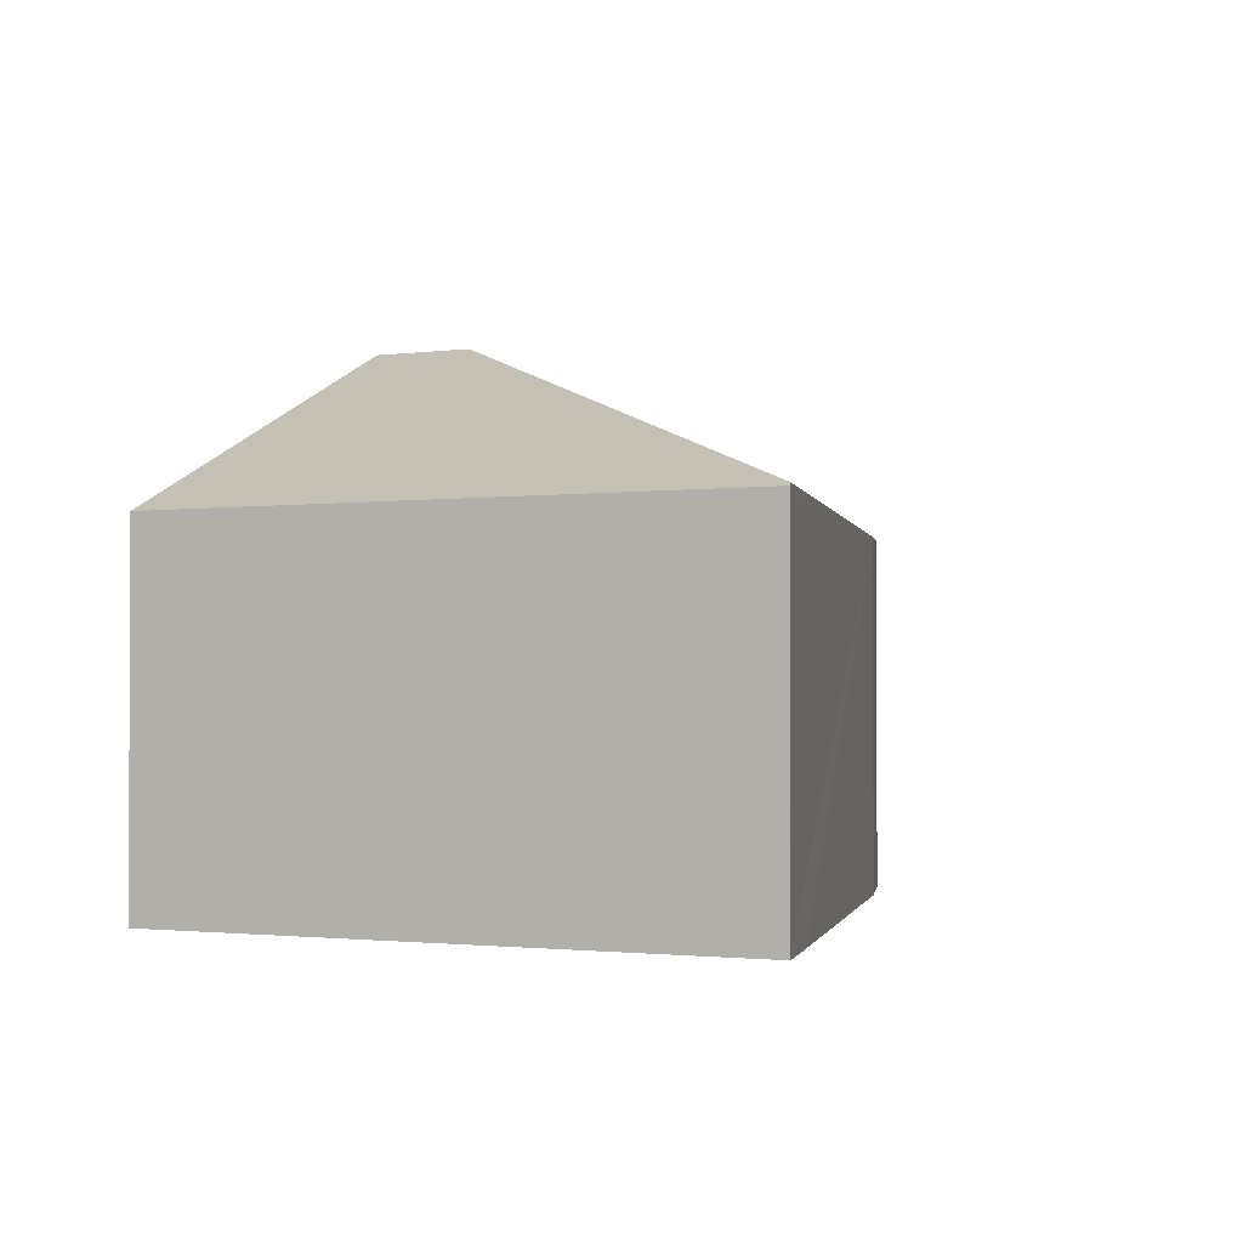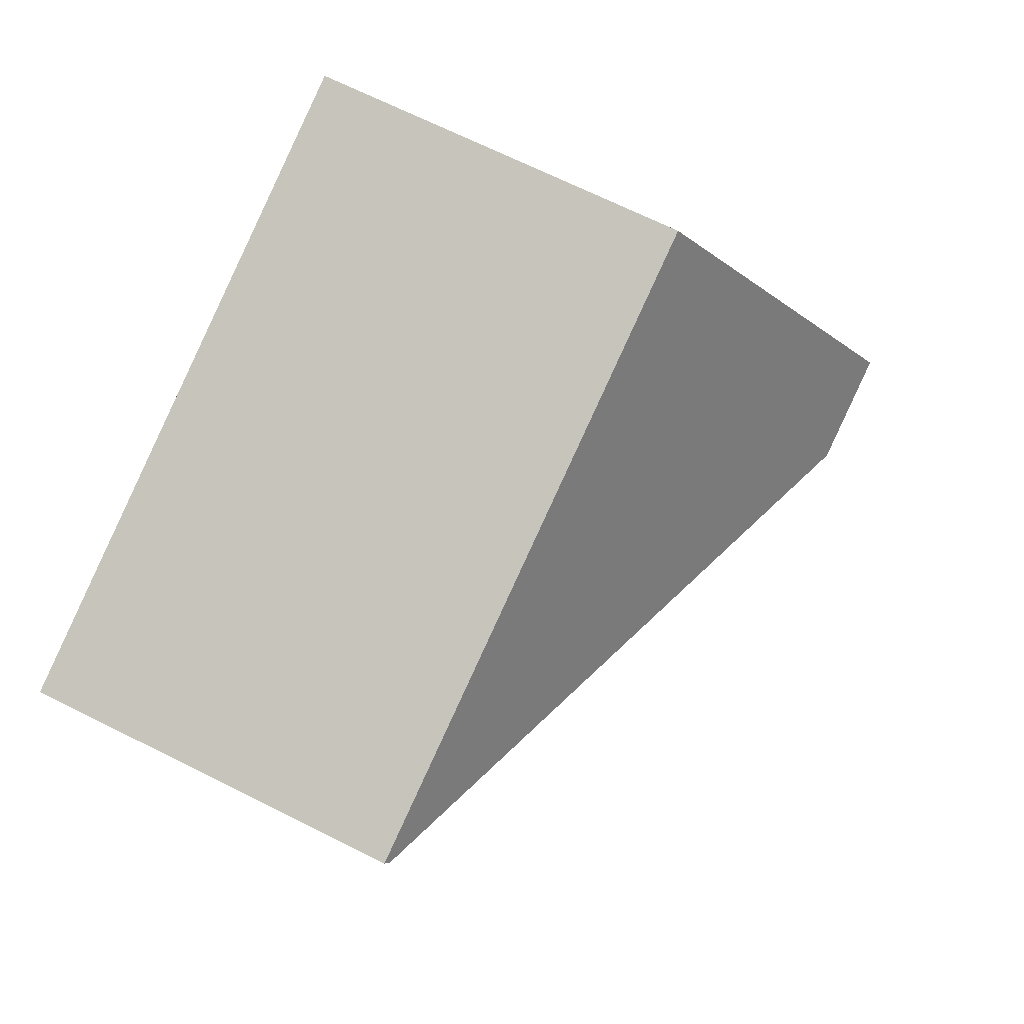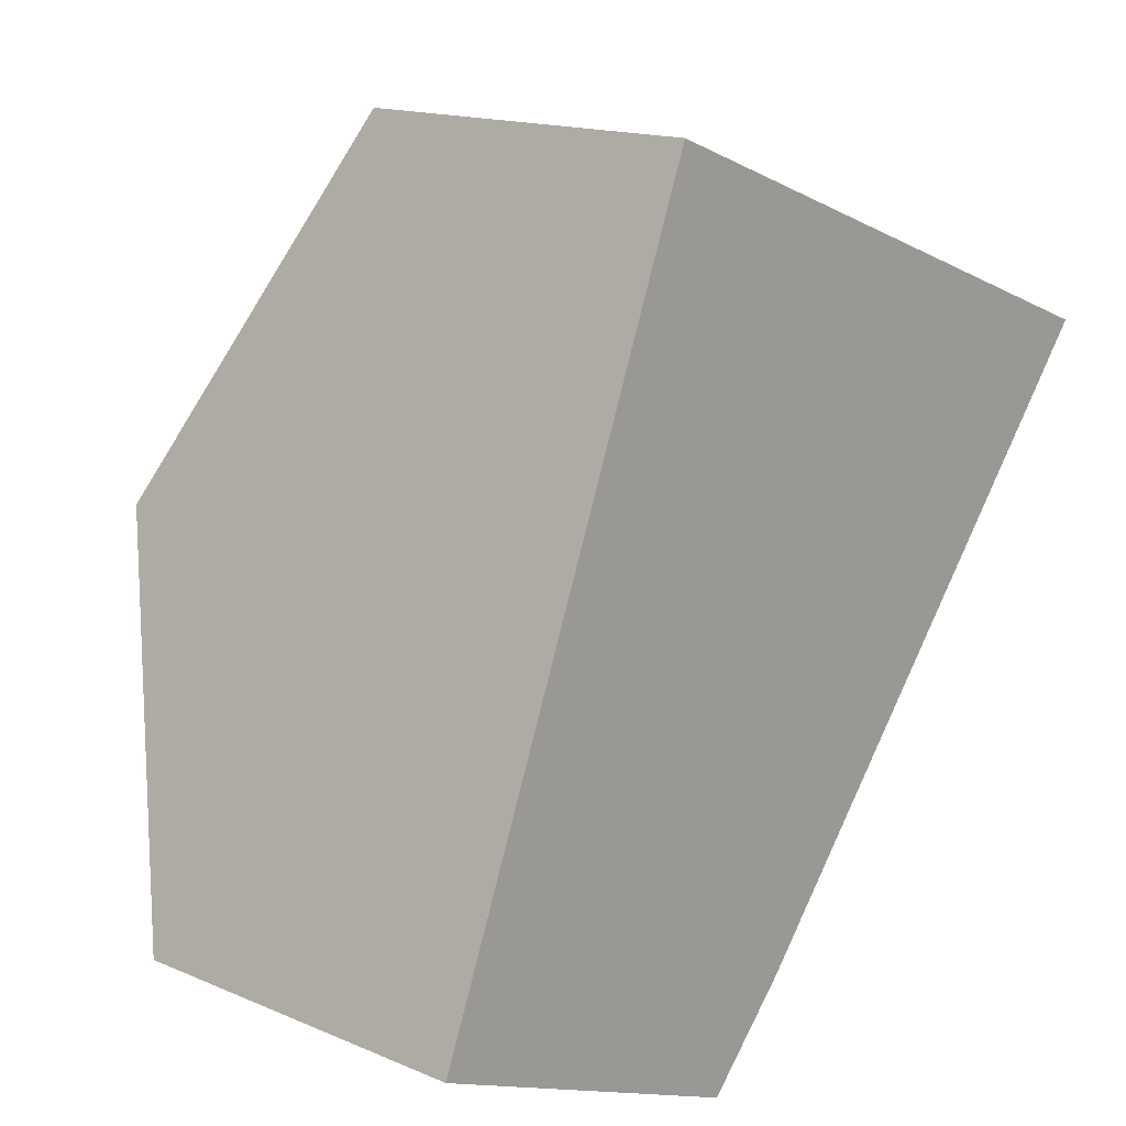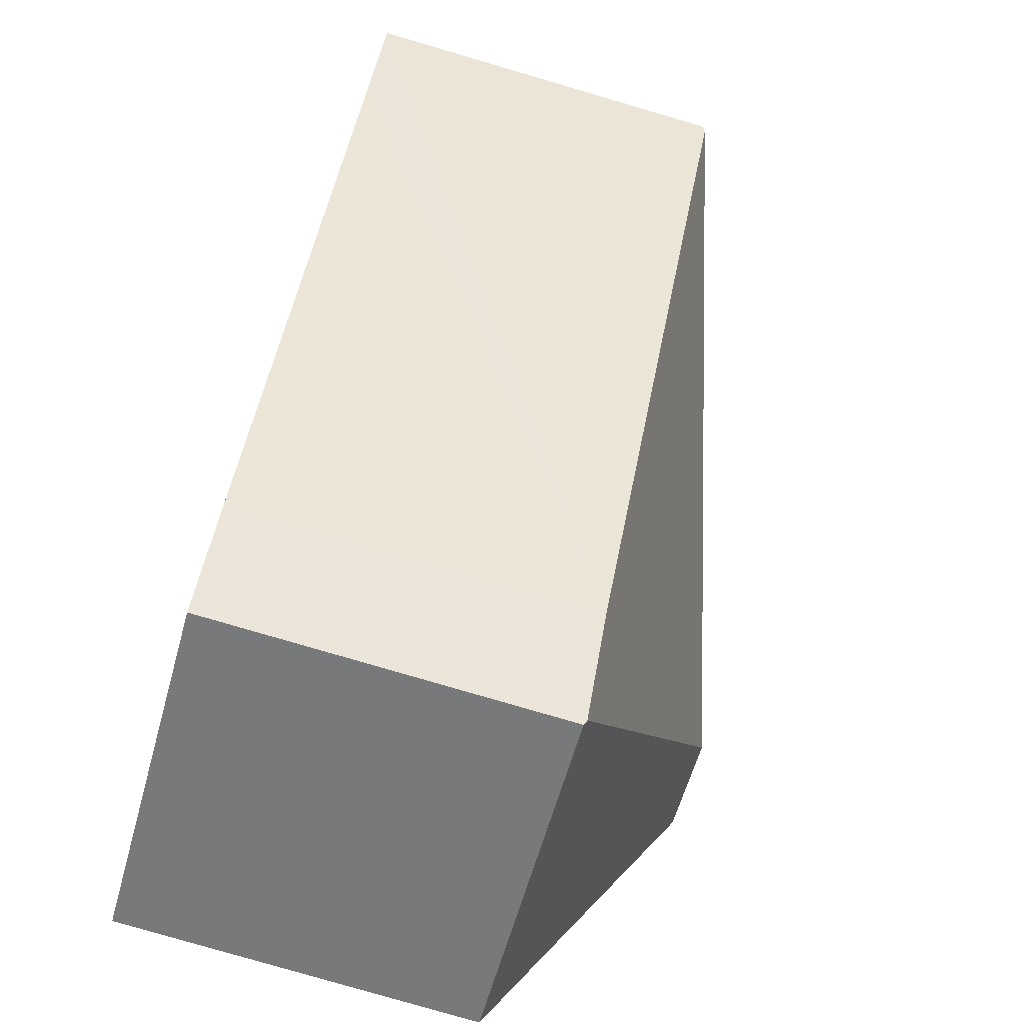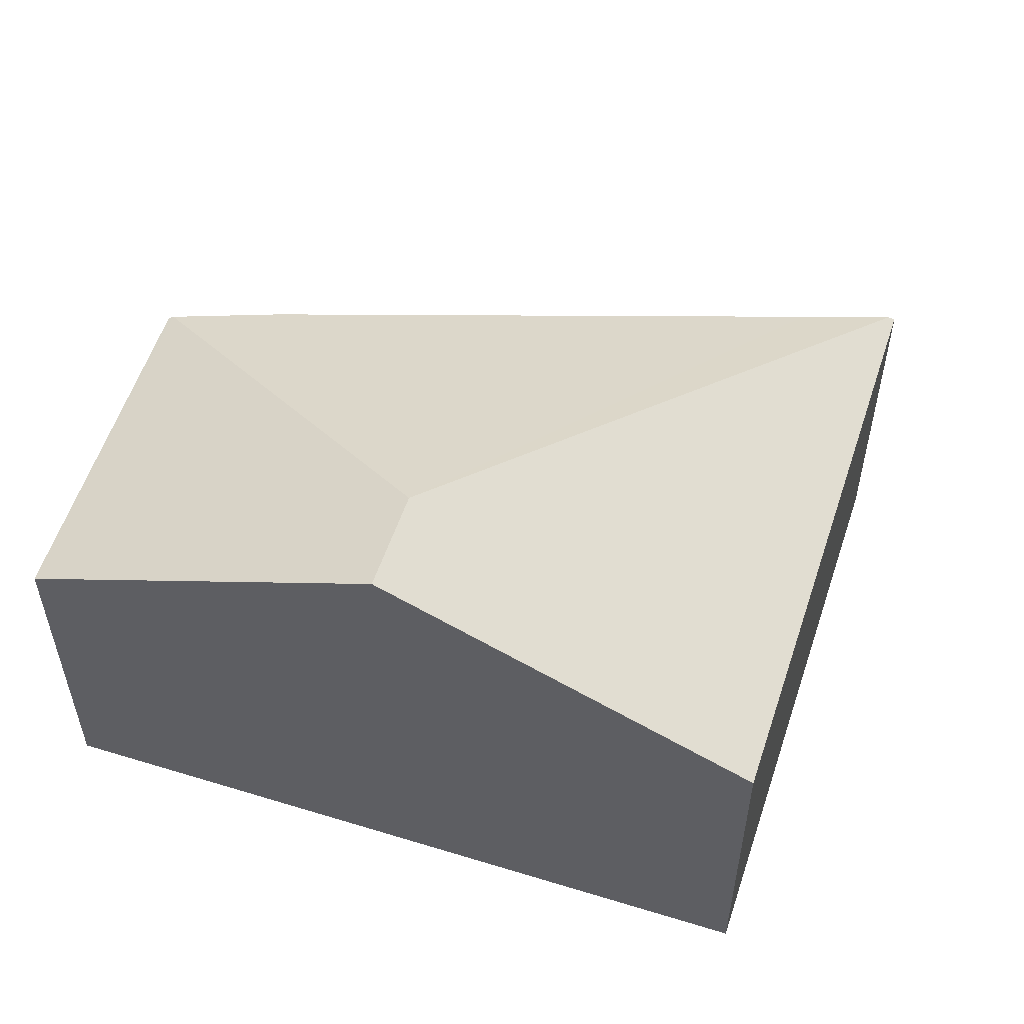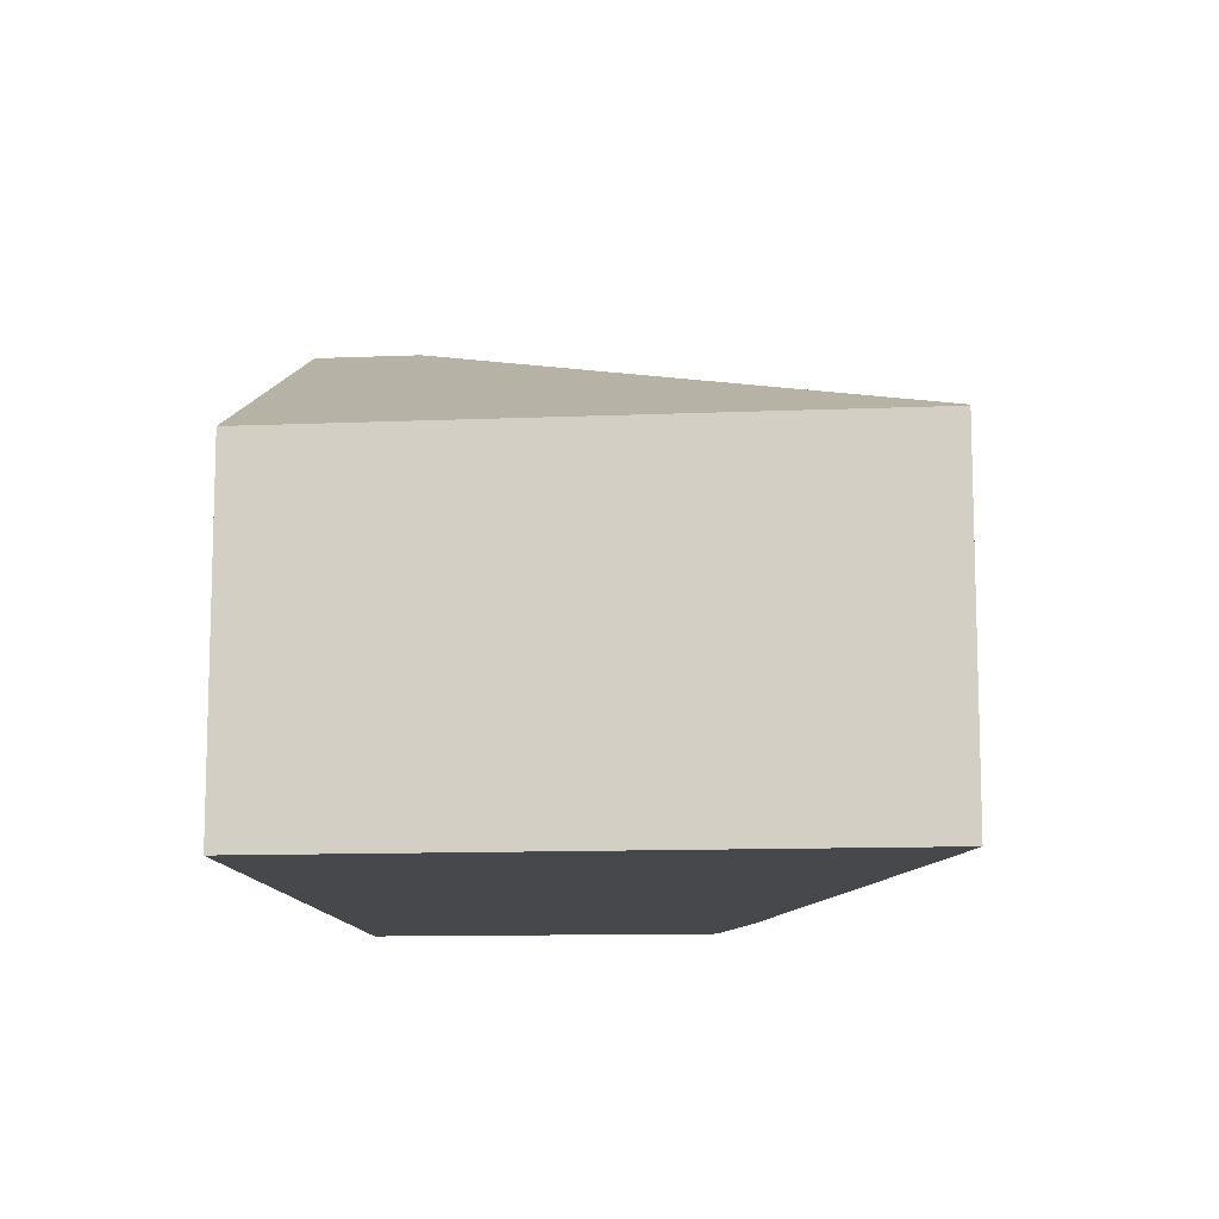
<metadata>
{"format":"obj","ext":"obj","renderer":"f3d","projection":"perspective","resolution":1024,"background":"white","views":[{"elev":-1.5,"azim":49.0,"up":"+Y"},{"elev":67.4,"azim":116.8,"up":"+Z"},{"elev":15.2,"azim":-47.7,"up":"+Z"},{"elev":-79.7,"azim":73.7,"up":"+Z"},{"elev":55.5,"azim":-50.7,"up":"+Y"},{"elev":-11.6,"azim":26.8,"up":"+Y"}]}
</metadata>
<code>
v  7.729 3.201 4.466
v  1.255 4.782 3.2
v  2.533 3.201 6.463
v  2.137 4.782 2.861
v  7.689 3.229 4.415
v  0.144 3.408 0.366
v  3.103 3.228 -1.2
v  0 3.231 1.978e-16
v  3.07 3.207 -1.236
v  7.151 3.223 3.739
v  3.817 3.203 -0.411
v  0 0 0
v  0.144 -2.241e-17 0.366
v  1.255 -1.959e-16 3.2
v  2.533 -3.957e-16 6.463
v  7.729 -2.735e-16 4.466
v  7.689 -2.703e-16 4.415
v  7.151 -2.289e-16 3.739
v  3.817 2.517e-17 -0.411
v  3.07 7.568e-17 -1.236
v  3.103 7.348e-17 -1.2
g defaultobject
f 1 2 3
f 2 1 4
f 4 1 5
f 4 6 2
f 6 4 7
f 6 7 8
f 8 7 9
f 10 4 5
f 4 10 11
f 4 11 7
f 12 6 8
f 6 12 2
f 2 12 3
f 3 12 13
f 3 13 14
f 3 14 15
f 15 1 3
f 1 15 16
f 1 10 5
f 10 1 16
f 10 16 11
f 11 16 17
f 11 17 18
f 11 18 19
f 19 7 11
f 7 19 9
f 9 19 20
f 20 19 21
f 9 12 8
f 12 9 20
f 14 16 15
f 16 14 13
f 16 13 18
f 18 13 19
f 19 13 12
f 19 12 20

</code>
